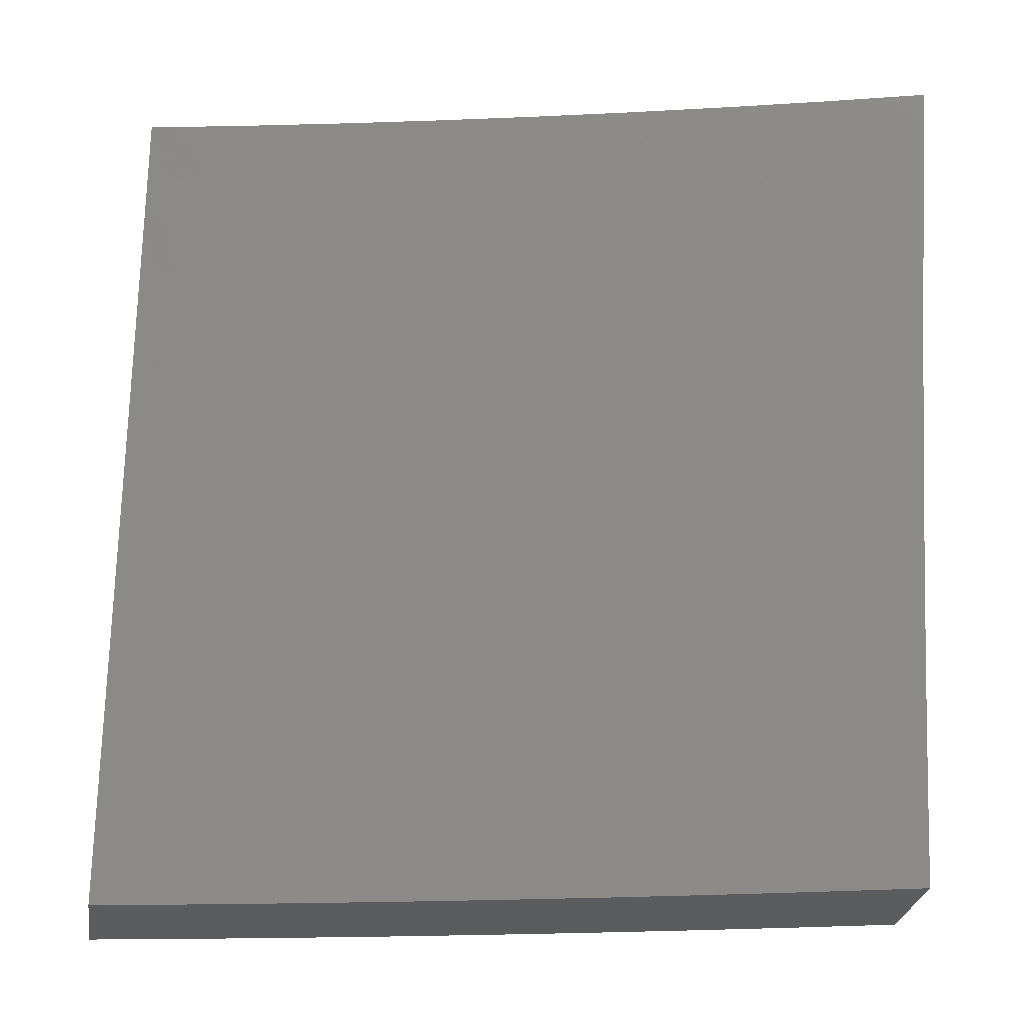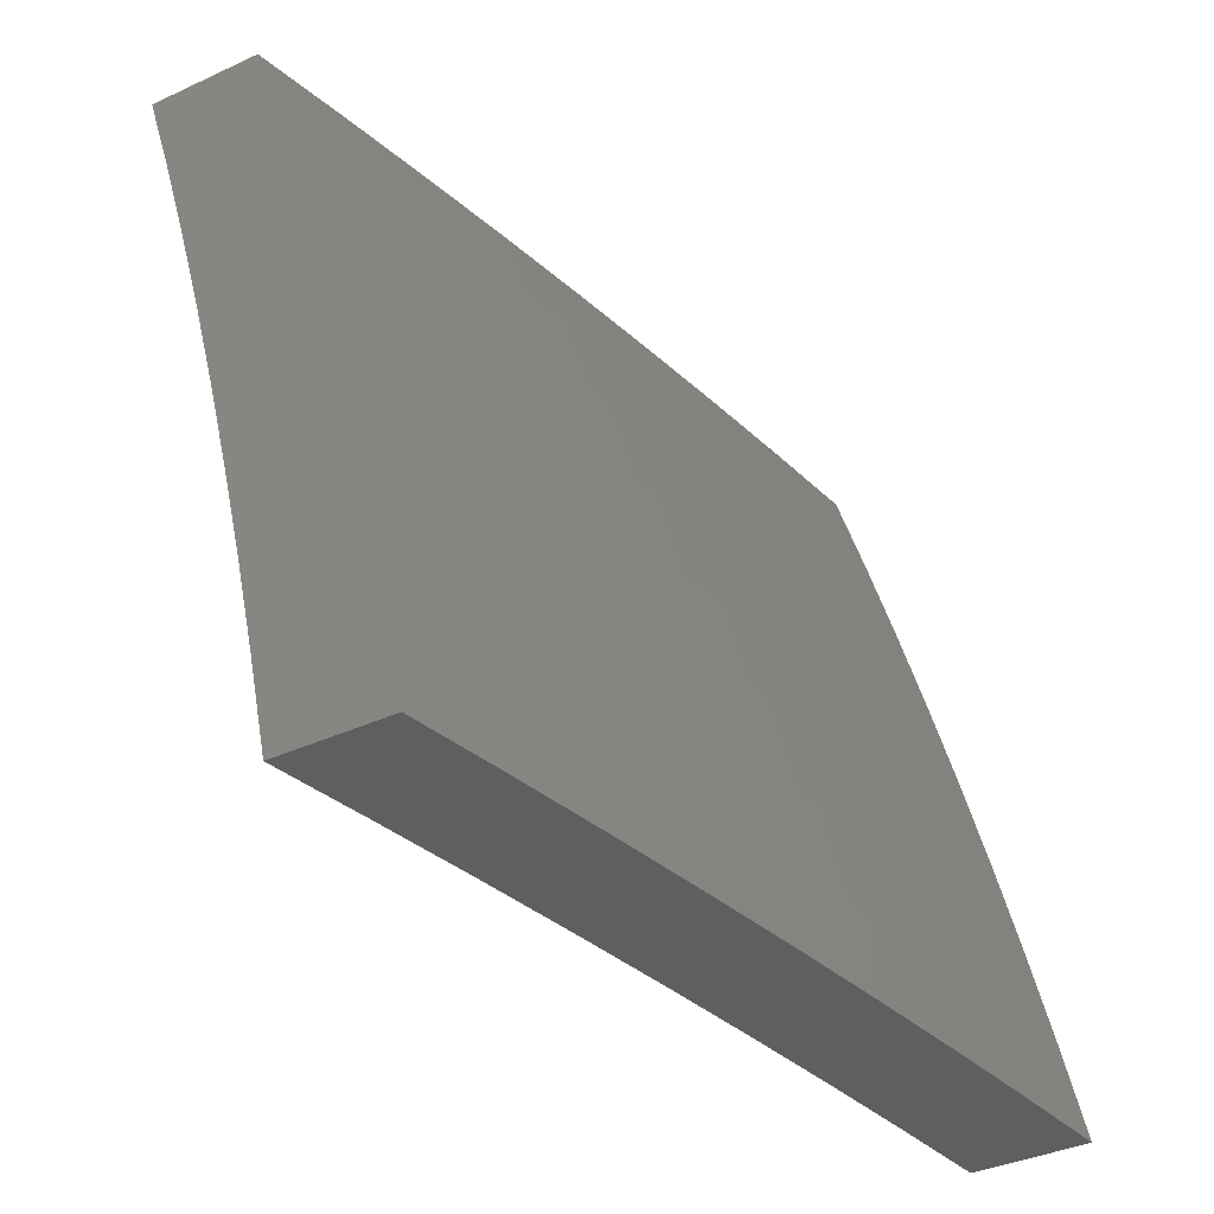
<metadata>
{"format":"stl","ext":"stl","renderer":"f3d","projection":"perspective","resolution":1024,"background":"white","views":[{"elev":-28.0,"azim":-98.8,"up":"+Y"},{"elev":-39.0,"azim":29.8,"up":"+Y"}]}
</metadata>
<code>
# stl→obj: 400 verts, 796 faces
v 10.92 2.126 2
v 10.91 2.131 2.031
v 10.94 2 2
v 10.91 2.13 2.062
v 10.92 2 2.126
v 10.9 2.129 2.093
v 10.9 2.128 2.125
v 10.87 2.26 2.125
v 10.86 2.259 2.156
v 10.83 2.39 2.156
v 10.83 2.389 2.187
v 10.8 2.521 2.187
v 10.79 2.52 2.218
v 10.76 2.652 2.218
v 10.75 2.65 2.249
v 10.72 2.782 2.249
v 10.71 2.781 2.281
v 10.67 2.913 2.281
v 10.67 2.911 2.312
v 10.65 3 2.252
v 10.63 3 2.377
v 10.89 2.252 2
v 10.88 2.263 2.031
v 10.88 2.262 2.062
v 10.85 2.394 2.062
v 10.84 2.393 2.093
v 10.81 2.525 2.093
v 10.81 2.524 2.125
v 10.77 2.656 2.125
v 10.77 2.655 2.156
v 10.73 2.787 2.156
v 10.73 2.785 2.187
v 10.69 2.917 2.187
v 10.69 2.916 2.218
v 10.68 2.914 2.249
v 10.86 2.378 2
v 10.85 2.395 2.031
v 10.82 2.526 2.062
v 10.78 2.657 2.093
v 10.74 2.788 2.125
v 10.7 2.919 2.156
v 10.68 3 2.126
v 10.83 2.503 2
v 10.82 2.528 2.031
v 10.78 2.659 2.062
v 10.74 2.79 2.093
v 10.7 2.92 2.125
v 10.8 2.628 2
v 10.79 2.66 2.031
v 10.75 2.791 2.062
v 10.71 2.922 2.093
v 10.77 2.752 2
v 10.75 2.792 2.031
v 10.71 2.923 2.062
v 10.74 2.876 2
v 10.72 2.925 2.031
v 10.7 3 2
v 10.6 3 2.502
v 10.64 2.905 2.437
v 10.65 2.906 2.405
v 10.66 2.908 2.374
v 10.69 2.776 2.374
v 10.7 2.778 2.343
v 10.73 2.646 2.343
v 10.74 2.648 2.312
v 10.77 2.516 2.312
v 10.78 2.517 2.281
v 10.81 2.385 2.281
v 10.82 2.387 2.249
v 10.84 2.255 2.249
v 10.85 2.256 2.218
v 10.88 2.125 2.218
v 10.88 2.126 2.187
v 10.9 2 2.252
v 10.57 3 2.627
v 10.62 2.898 2.562
v 10.62 2.899 2.53
v 10.63 2.901 2.499
v 10.67 2.77 2.499
v 10.67 2.771 2.468
v 10.71 2.64 2.468
v 10.71 2.642 2.437
v 10.75 2.51 2.437
v 10.75 2.512 2.405
v 10.79 2.38 2.405
v 10.79 2.381 2.374
v 10.82 2.25 2.374
v 10.83 2.251 2.343
v 10.85 2.12 2.343
v 10.86 2.121 2.312
v 10.87 2 2.377
v 10.54 3 2.752
v 10.59 2.89 2.687
v 10.6 2.894 2.624
v 10.65 2.766 2.562
v 10.66 2.768 2.53
v 10.7 2.637 2.53
v 10.7 2.638 2.499
v 10.74 2.507 2.499
v 10.74 2.509 2.468
v 10.77 2.377 2.468
v 10.78 2.379 2.437
v 10.81 2.247 2.437
v 10.81 2.249 2.405
v 10.84 2.117 2.405
v 10.85 2.119 2.374
v 10.51 3 2.876
v 10.56 2.882 2.812
v 10.58 2.886 2.749
v 10.63 2.759 2.687
v 10.64 2.763 2.624
v 10.68 2.632 2.624
v 10.69 2.635 2.562
v 10.72 2.504 2.562
v 10.73 2.506 2.53
v 10.76 2.374 2.53
v 10.77 2.376 2.499
v 10.8 2.245 2.499
v 10.8 2.246 2.468
v 10.83 2.115 2.468
v 10.84 2.116 2.437
v 10.85 2 2.502
v 10.48 3 3
v 10.53 2.874 2.937
v 10.55 2.878 2.875
v 10.6 2.752 2.812
v 10.61 2.756 2.749
v 10.65 2.625 2.749
v 10.66 2.628 2.687
v 10.69 2.498 2.687
v 10.71 2.501 2.624
v 10.74 2.37 2.624
v 10.75 2.373 2.562
v 10.78 2.242 2.562
v 10.79 2.243 2.53
v 10.82 2.112 2.53
v 10.82 2.114 2.499
v 10.52 2.876 3
v 10.55 2.752 3
v 10.57 2.744 2.937
v 10.58 2.628 3
v 10.6 2.614 2.937
v 10.61 2.503 3
v 10.64 2.484 2.937
v 10.64 2.378 3
v 10.67 2.354 2.937
v 10.67 2.252 3
v 10.7 2.224 2.937
v 10.7 2.126 3
v 10.72 2.094 2.937
v 10.73 2 3
v 10.76 2 2.876
v 10.79 2 2.752
v 10.75 2.1 2.812
v 10.74 2.097 2.875
v 10.82 2 2.627
v 10.78 2.106 2.687
v 10.77 2.103 2.749
v 10.73 2.23 2.812
v 10.71 2.227 2.875
v 10.68 2.357 2.875
v 10.81 2.111 2.562
v 10.8 2.108 2.624
v 10.75 2.236 2.687
v 10.74 2.233 2.749
v 10.71 2.364 2.749
v 10.7 2.361 2.812
v 10.67 2.491 2.812
v 10.65 2.487 2.875
v 10.62 2.618 2.875
v 10.87 2.261 2.093
v 10.89 2.127 2.156
v 10.86 2.257 2.187
v 10.87 2.123 2.249
v 10.87 2.122 2.281
v 10.83 2.253 2.312
v 10.8 2.383 2.343
v 10.76 2.513 2.374
v 10.72 2.643 2.405
v 10.68 2.773 2.437
v 10.64 2.903 2.468
v 10.84 2.254 2.281
v 10.77 2.239 2.624
v 10.84 2.392 2.125
v 10.82 2.388 2.218
v 10.78 2.519 2.249
v 10.75 2.649 2.281
v 10.7 2.779 2.312
v 10.66 2.91 2.343
v 10.8 2.384 2.312
v 10.73 2.367 2.687
v 10.8 2.523 2.156
v 10.77 2.514 2.343
v 10.68 2.494 2.749
v 10.76 2.653 2.187
v 10.73 2.645 2.374
v 10.63 2.621 2.812
v 10.72 2.784 2.218
v 10.69 2.775 2.405
v 10.58 2.748 2.875
v 10.59 2.876 2
v 10.57 2.926 2.031
v 10.56 3 2
v 10.57 2.925 2.062
v 10.54 3 2.126
v 10.56 2.923 2.093
v 10.56 2.922 2.125
v 10.6 2.789 2.125
v 10.59 2.788 2.156
v 10.63 2.655 2.156
v 10.62 2.654 2.187
v 10.65 2.522 2.187
v 10.65 2.52 2.218
v 10.68 2.388 2.218
v 10.67 2.387 2.249
v 10.7 2.255 2.249
v 10.7 2.254 2.281
v 10.73 2.122 2.281
v 10.72 2.121 2.312
v 10.76 2 2.252
v 10.73 2 2.377
v 10.61 2.793 2.031
v 10.63 2.752 2
v 10.65 2.661 2.031
v 10.66 2.628 2
v 10.68 2.528 2.031
v 10.69 2.503 2
v 10.71 2.396 2.031
v 10.72 2.378 2
v 10.74 2.263 2.031
v 10.75 2.252 2
v 10.77 2.131 2.031
v 10.78 2.126 2
v 10.8 2 2
v 10.77 2.13 2.062
v 10.78 2 2.126
v 10.76 2.129 2.093
v 10.76 2.128 2.125
v 10.73 2.261 2.093
v 10.73 2.26 2.125
v 10.7 2.393 2.093
v 10.7 2.392 2.125
v 10.67 2.526 2.093
v 10.67 2.524 2.125
v 10.64 2.658 2.093
v 10.63 2.657 2.125
v 10.6 2.791 2.093
v 10.74 2.126 2.187
v 10.75 2.127 2.156
v 10.7 2 2.502
v 10.7 2.116 2.437
v 10.7 2.117 2.405
v 10.71 2.119 2.374
v 10.68 2.25 2.374
v 10.69 2.251 2.343
v 10.66 2.383 2.343
v 10.66 2.384 2.312
v 10.63 2.516 2.312
v 10.64 2.518 2.281
v 10.6 2.65 2.281
v 10.61 2.651 2.249
v 10.57 2.783 2.249
v 10.58 2.785 2.218
v 10.54 2.917 2.218
v 10.55 2.919 2.187
v 10.51 3 2.252
v 10.68 2 2.627
v 10.67 2.111 2.562
v 10.68 2.112 2.531
v 10.68 2.113 2.499
v 10.65 2.245 2.499
v 10.66 2.246 2.468
v 10.63 2.377 2.468
v 10.64 2.379 2.437
v 10.61 2.51 2.437
v 10.61 2.512 2.405
v 10.58 2.644 2.405
v 10.58 2.645 2.374
v 10.55 2.777 2.374
v 10.56 2.779 2.343
v 10.52 2.91 2.343
v 10.52 2.912 2.312
v 10.48 3 2.377
v 10.65 2 2.752
v 10.64 2.105 2.687
v 10.66 2.108 2.624
v 10.64 2.242 2.562
v 10.65 2.243 2.531
v 10.62 2.374 2.531
v 10.62 2.376 2.499
v 10.59 2.507 2.499
v 10.6 2.509 2.468
v 10.57 2.64 2.468
v 10.57 2.642 2.437
v 10.54 2.774 2.437
v 10.54 2.775 2.405
v 10.51 2.907 2.405
v 10.51 2.909 2.374
v 10.62 2 2.876
v 10.61 2.1 2.812
v 10.63 2.102 2.75
v 10.61 2.236 2.687
v 10.63 2.239 2.624
v 10.6 2.37 2.624
v 10.61 2.373 2.562
v 10.58 2.504 2.562
v 10.59 2.506 2.531
v 10.55 2.637 2.531
v 10.56 2.639 2.499
v 10.52 2.77 2.499
v 10.53 2.772 2.468
v 10.49 2.904 2.468
v 10.5 2.905 2.437
v 10.46 3 2.503
v 10.58 2 3
v 10.58 2.093 2.937
v 10.6 2.097 2.875
v 10.58 2.23 2.812
v 10.6 2.233 2.75
v 10.57 2.364 2.75
v 10.58 2.367 2.687
v 10.55 2.498 2.687
v 10.57 2.501 2.624
v 10.53 2.632 2.624
v 10.55 2.635 2.562
v 10.51 2.767 2.562
v 10.52 2.769 2.531
v 10.48 2.9 2.531
v 10.49 2.902 2.499
v 10.56 2.126 3
v 10.55 2.223 2.937
v 10.57 2.227 2.875
v 10.54 2.357 2.875
v 10.55 2.36 2.812
v 10.52 2.491 2.812
v 10.54 2.494 2.75
v 10.5 2.625 2.75
v 10.52 2.629 2.687
v 10.48 2.76 2.687
v 10.5 2.763 2.624
v 10.46 2.894 2.624
v 10.47 2.898 2.562
v 10.43 3 2.627
v 10.53 2.252 3
v 10.52 2.353 2.937
v 10.51 2.487 2.875
v 10.49 2.621 2.812
v 10.47 2.756 2.75
v 10.45 2.891 2.687
v 10.5 2.378 3
v 10.49 2.484 2.937
v 10.47 2.618 2.875
v 10.45 2.752 2.812
v 10.43 2.887 2.75
v 10.4 3 2.752
v 10.47 2.503 3
v 10.46 2.614 2.937
v 10.44 2.748 2.875
v 10.42 2.883 2.812
v 10.44 2.628 3
v 10.42 2.744 2.937
v 10.4 2.879 2.875
v 10.37 3 2.876
v 10.41 2.752 3
v 10.39 2.874 2.937
v 10.37 2.876 3
v 10.33 3 3
v 10.61 2.792 2.062
v 10.64 2.66 2.062
v 10.68 2.527 2.062
v 10.71 2.395 2.062
v 10.74 2.262 2.062
v 10.55 2.92 2.156
v 10.58 2.786 2.187
v 10.54 2.915 2.249
v 10.53 2.914 2.281
v 10.56 2.78 2.312
v 10.59 2.647 2.343
v 10.62 2.513 2.374
v 10.64 2.38 2.405
v 10.67 2.247 2.437
v 10.69 2.115 2.468
v 10.57 2.782 2.281
v 10.61 2.653 2.218
v 10.64 2.519 2.249
v 10.67 2.386 2.281
v 10.69 2.253 2.312
v 10.71 2.12 2.343
v 10.6 2.648 2.312
v 10.66 2.523 2.156
v 10.69 2.391 2.156
v 10.72 2.259 2.156
v 10.62 2.515 2.343
v 10.69 2.39 2.187
v 10.71 2.256 2.218
v 10.73 2.123 2.249
v 10.65 2.382 2.374
v 10.72 2.258 2.187
v 10.67 2.249 2.405
v 10.74 2.125 2.218
f 1 2 3
f 3 2 4
f 3 4 5
f 5 4 6
f 5 6 7
f 7 6 8
f 7 8 9
f 9 8 10
f 9 10 11
f 11 10 12
f 11 12 13
f 13 12 14
f 13 14 15
f 15 14 16
f 15 16 17
f 17 16 18
f 17 18 19
f 19 18 20
f 19 20 21
f 1 22 2
f 2 22 23
f 2 23 24
f 24 23 25
f 24 25 26
f 26 25 27
f 26 27 28
f 28 27 29
f 28 29 30
f 30 29 31
f 30 31 32
f 32 31 33
f 32 33 34
f 34 33 20
f 34 20 35
f 35 20 18
f 35 18 16
f 22 36 23
f 23 36 37
f 23 37 25
f 25 37 38
f 25 38 27
f 27 38 39
f 27 39 29
f 29 39 40
f 29 40 31
f 31 40 41
f 31 41 33
f 33 41 42
f 33 42 20
f 36 43 37
f 37 43 44
f 37 44 38
f 38 44 45
f 38 45 39
f 39 45 46
f 39 46 40
f 40 46 47
f 40 47 41
f 41 47 42
f 43 48 44
f 44 48 49
f 44 49 45
f 45 49 50
f 45 50 46
f 46 50 51
f 46 51 47
f 47 51 42
f 48 52 49
f 49 52 53
f 49 53 50
f 50 53 54
f 50 54 51
f 51 54 42
f 52 55 53
f 53 55 56
f 53 56 54
f 54 56 57
f 54 57 42
f 55 57 56
f 58 59 21
f 21 59 60
f 21 60 61
f 61 60 62
f 61 62 63
f 63 62 64
f 63 64 65
f 65 64 66
f 65 66 67
f 67 66 68
f 67 68 69
f 69 68 70
f 69 70 71
f 71 70 72
f 71 72 73
f 73 72 74
f 73 74 5
f 75 76 58
f 58 76 77
f 58 77 78
f 78 77 79
f 78 79 80
f 80 79 81
f 80 81 82
f 82 81 83
f 82 83 84
f 84 83 85
f 84 85 86
f 86 85 87
f 86 87 88
f 88 87 89
f 88 89 90
f 90 89 91
f 90 91 74
f 92 93 75
f 75 93 94
f 75 94 76
f 76 94 95
f 76 95 96
f 96 95 97
f 96 97 98
f 98 97 99
f 98 99 100
f 100 99 101
f 100 101 102
f 102 101 103
f 102 103 104
f 104 103 105
f 104 105 106
f 106 105 91
f 106 91 89
f 107 108 92
f 92 108 109
f 92 109 93
f 93 109 110
f 93 110 111
f 111 110 112
f 111 112 113
f 113 112 114
f 113 114 115
f 115 114 116
f 115 116 117
f 117 116 118
f 117 118 119
f 119 118 120
f 119 120 121
f 121 120 122
f 121 122 91
f 123 124 107
f 107 124 125
f 107 125 108
f 108 125 126
f 108 126 127
f 127 126 128
f 127 128 129
f 129 128 130
f 129 130 131
f 131 130 132
f 131 132 133
f 133 132 134
f 133 134 135
f 135 134 136
f 135 136 137
f 137 136 122
f 137 122 120
f 123 138 124
f 124 138 139
f 124 139 140
f 140 139 141
f 140 141 142
f 142 141 143
f 142 143 144
f 144 143 145
f 144 145 146
f 146 145 147
f 146 147 148
f 148 147 149
f 148 149 150
f 150 149 151
f 150 151 152
f 153 154 152
f 152 154 155
f 152 155 150
f 150 155 148
f 156 157 153
f 153 157 158
f 153 158 154
f 154 158 159
f 154 159 160
f 160 159 161
f 160 161 146
f 146 161 144
f 122 162 156
f 156 162 163
f 156 163 157
f 157 163 164
f 157 164 165
f 165 164 166
f 165 166 167
f 167 166 168
f 167 168 169
f 169 168 170
f 169 170 142
f 142 170 140
f 2 24 4
f 4 24 171
f 4 171 6
f 6 171 8
f 73 5 172
f 172 5 7
f 172 7 9
f 73 172 173
f 173 172 9
f 173 9 11
f 72 174 74
f 74 174 175
f 74 175 90
f 90 175 176
f 90 176 88
f 88 176 177
f 88 177 86
f 86 177 178
f 86 178 84
f 84 178 179
f 84 179 82
f 82 179 180
f 82 180 80
f 80 180 181
f 80 181 78
f 78 181 58
f 72 70 174
f 174 70 182
f 174 182 175
f 175 182 176
f 121 91 105
f 104 106 87
f 87 106 89
f 119 121 103
f 103 121 105
f 162 122 136
f 135 137 118
f 118 137 120
f 136 134 162
f 162 134 183
f 162 183 163
f 163 183 164
f 159 158 165
f 165 158 157
f 148 155 160
f 160 155 154
f 24 26 171
f 171 26 184
f 171 184 8
f 8 184 10
f 73 173 71
f 71 173 185
f 71 185 69
f 69 185 186
f 69 186 67
f 67 186 187
f 67 187 65
f 65 187 188
f 65 188 63
f 63 188 189
f 63 189 61
f 61 189 21
f 185 173 11
f 70 68 182
f 182 68 190
f 182 190 176
f 176 190 177
f 102 104 85
f 85 104 87
f 117 119 101
f 101 119 103
f 133 135 116
f 116 135 118
f 134 132 183
f 183 132 191
f 183 191 164
f 164 191 166
f 161 159 167
f 167 159 165
f 146 148 160
f 26 28 184
f 184 28 192
f 184 192 10
f 10 192 12
f 186 185 13
f 13 185 11
f 68 66 190
f 190 66 193
f 190 193 177
f 177 193 178
f 100 102 83
f 83 102 85
f 115 117 99
f 99 117 101
f 131 133 114
f 114 133 116
f 132 130 191
f 191 130 194
f 191 194 166
f 166 194 168
f 144 161 169
f 169 161 167
f 28 30 192
f 192 30 195
f 192 195 12
f 12 195 14
f 187 186 15
f 15 186 13
f 66 64 193
f 193 64 196
f 193 196 178
f 178 196 179
f 98 100 81
f 81 100 83
f 113 115 97
f 97 115 99
f 129 131 112
f 112 131 114
f 130 128 194
f 194 128 197
f 194 197 168
f 168 197 170
f 142 144 169
f 30 32 195
f 195 32 198
f 195 198 14
f 14 198 16
f 188 187 17
f 17 187 15
f 64 62 196
f 196 62 199
f 196 199 179
f 179 199 180
f 96 98 79
f 79 98 81
f 111 113 95
f 95 113 97
f 127 129 110
f 110 129 112
f 128 126 197
f 197 126 200
f 197 200 170
f 170 200 140
f 35 16 198
f 35 198 34
f 34 198 32
f 189 188 19
f 19 188 17
f 62 60 199
f 199 60 59
f 199 59 180
f 180 59 181
f 76 96 77
f 77 96 79
f 93 111 94
f 94 111 95
f 108 127 109
f 109 127 110
f 124 140 200
f 124 200 125
f 125 200 126
f 21 189 19
f 58 181 59
f 201 202 203
f 203 202 204
f 203 204 205
f 205 204 206
f 205 206 207
f 207 206 208
f 207 208 209
f 209 208 210
f 209 210 211
f 211 210 212
f 211 212 213
f 213 212 214
f 213 214 215
f 215 214 216
f 215 216 217
f 217 216 218
f 217 218 219
f 219 218 220
f 219 220 221
f 202 201 222
f 222 201 223
f 222 223 224
f 224 223 225
f 224 225 226
f 226 225 227
f 226 227 228
f 228 227 229
f 228 229 230
f 230 229 231
f 230 231 232
f 232 231 233
f 232 233 234
f 232 234 235
f 235 234 236
f 235 236 237
f 237 236 238
f 237 238 239
f 239 238 240
f 239 240 241
f 241 240 242
f 241 242 243
f 243 242 244
f 243 244 245
f 245 244 246
f 245 246 247
f 247 246 208
f 247 208 206
f 220 248 236
f 236 248 249
f 236 249 238
f 238 249 240
f 250 251 221
f 221 251 252
f 221 252 253
f 253 252 254
f 253 254 255
f 255 254 256
f 255 256 257
f 257 256 258
f 257 258 259
f 259 258 260
f 259 260 261
f 261 260 262
f 261 262 263
f 263 262 264
f 263 264 265
f 265 264 266
f 265 266 205
f 267 268 250
f 250 268 269
f 250 269 270
f 270 269 271
f 270 271 272
f 272 271 273
f 272 273 274
f 274 273 275
f 274 275 276
f 276 275 277
f 276 277 278
f 278 277 279
f 278 279 280
f 280 279 281
f 280 281 282
f 282 281 283
f 282 283 266
f 284 285 267
f 267 285 286
f 267 286 268
f 268 286 287
f 268 287 288
f 288 287 289
f 288 289 290
f 290 289 291
f 290 291 292
f 292 291 293
f 292 293 294
f 294 293 295
f 294 295 296
f 296 295 297
f 296 297 298
f 298 297 283
f 298 283 281
f 299 300 284
f 284 300 301
f 284 301 285
f 285 301 302
f 285 302 303
f 303 302 304
f 303 304 305
f 305 304 306
f 305 306 307
f 307 306 308
f 307 308 309
f 309 308 310
f 309 310 311
f 311 310 312
f 311 312 313
f 313 312 314
f 313 314 283
f 315 316 299
f 299 316 317
f 299 317 300
f 300 317 318
f 300 318 319
f 319 318 320
f 319 320 321
f 321 320 322
f 321 322 323
f 323 322 324
f 323 324 325
f 325 324 326
f 325 326 327
f 327 326 328
f 327 328 329
f 329 328 314
f 329 314 312
f 315 330 316
f 316 330 331
f 316 331 332
f 332 331 333
f 332 333 334
f 334 333 335
f 334 335 336
f 336 335 337
f 336 337 338
f 338 337 339
f 338 339 340
f 340 339 341
f 340 341 342
f 342 341 343
f 342 343 314
f 330 344 331
f 331 344 345
f 331 345 333
f 333 345 346
f 333 346 335
f 335 346 347
f 335 347 337
f 337 347 348
f 337 348 339
f 339 348 349
f 339 349 341
f 341 349 343
f 344 350 345
f 345 350 351
f 345 351 346
f 346 351 352
f 346 352 347
f 347 352 353
f 347 353 348
f 348 353 354
f 348 354 349
f 349 354 355
f 349 355 343
f 350 356 351
f 351 356 357
f 351 357 352
f 352 357 358
f 352 358 353
f 353 358 359
f 353 359 354
f 354 359 355
f 356 360 357
f 357 360 361
f 357 361 358
f 358 361 362
f 358 362 359
f 359 362 363
f 359 363 355
f 360 364 361
f 361 364 365
f 361 365 362
f 362 365 363
f 364 366 365
f 365 366 367
f 365 367 363
f 247 206 204
f 204 202 368
f 368 202 222
f 368 222 369
f 369 222 224
f 369 224 370
f 370 224 226
f 370 226 371
f 371 226 228
f 371 228 372
f 372 228 230
f 372 230 235
f 235 230 232
f 265 205 373
f 373 205 207
f 373 207 209
f 265 373 374
f 374 373 209
f 374 209 211
f 264 375 266
f 266 375 376
f 266 376 282
f 282 376 377
f 282 377 280
f 280 377 378
f 280 378 278
f 278 378 379
f 278 379 276
f 276 379 380
f 276 380 274
f 274 380 381
f 274 381 272
f 272 381 382
f 272 382 270
f 270 382 250
f 264 262 375
f 375 262 383
f 375 383 376
f 376 383 377
f 313 283 297
f 296 298 279
f 279 298 281
f 311 313 295
f 295 313 297
f 342 314 328
f 327 329 310
f 310 329 312
f 340 342 326
f 326 342 328
f 245 247 368
f 368 247 204
f 245 368 369
f 210 208 246
f 265 374 263
f 263 374 384
f 263 384 261
f 261 384 385
f 261 385 259
f 259 385 386
f 259 386 257
f 257 386 387
f 257 387 255
f 255 387 388
f 255 388 253
f 253 388 221
f 384 374 211
f 262 260 383
f 383 260 389
f 383 389 377
f 377 389 378
f 294 296 277
f 277 296 279
f 309 311 293
f 293 311 295
f 325 327 308
f 308 327 310
f 338 340 324
f 324 340 326
f 243 245 369
f 243 369 370
f 210 246 390
f 390 246 244
f 390 244 391
f 391 244 242
f 391 242 392
f 392 242 240
f 392 240 249
f 385 384 213
f 213 384 211
f 260 258 389
f 389 258 393
f 389 393 378
f 378 393 379
f 292 294 275
f 275 294 277
f 307 309 291
f 291 309 293
f 323 325 306
f 306 325 308
f 336 338 322
f 322 338 324
f 241 243 370
f 241 370 371
f 210 390 212
f 212 390 394
f 212 394 214
f 214 394 395
f 214 395 216
f 216 395 396
f 216 396 218
f 218 396 220
f 394 390 391
f 386 385 215
f 215 385 213
f 258 256 393
f 393 256 397
f 393 397 379
f 379 397 380
f 290 292 273
f 273 292 275
f 305 307 289
f 289 307 291
f 321 323 304
f 304 323 306
f 334 336 320
f 320 336 322
f 239 241 371
f 239 371 372
f 394 391 398
f 398 391 392
f 398 392 248
f 248 392 249
f 387 386 217
f 217 386 215
f 256 254 397
f 397 254 399
f 397 399 380
f 380 399 381
f 288 290 271
f 271 290 273
f 303 305 287
f 287 305 289
f 319 321 302
f 302 321 304
f 332 334 318
f 318 334 320
f 237 239 372
f 237 372 235
f 394 398 395
f 395 398 400
f 395 400 396
f 396 400 220
f 400 398 248
f 388 387 219
f 219 387 217
f 254 252 399
f 399 252 251
f 399 251 381
f 381 251 382
f 268 288 269
f 269 288 271
f 285 303 286
f 286 303 287
f 300 319 301
f 301 319 302
f 316 332 317
f 317 332 318
f 220 400 248
f 221 388 219
f 250 382 251
f 107 355 123
f 123 355 363
f 123 363 367
f 355 107 343
f 343 107 92
f 343 92 314
f 314 92 75
f 314 75 283
f 283 75 58
f 283 58 266
f 266 58 21
f 266 21 205
f 205 21 20
f 205 20 203
f 203 20 42
f 203 42 57
f 55 223 57
f 57 223 201
f 57 201 203
f 223 55 225
f 225 55 52
f 225 52 227
f 227 52 48
f 227 48 229
f 229 48 43
f 229 43 231
f 231 43 36
f 231 36 233
f 233 36 22
f 233 22 234
f 234 22 1
f 234 1 3
f 151 149 315
f 315 149 147
f 315 147 330
f 330 147 145
f 330 145 344
f 344 145 143
f 344 143 350
f 350 143 141
f 350 141 356
f 356 141 139
f 356 139 360
f 360 139 138
f 360 138 364
f 364 138 123
f 364 123 366
f 366 123 367
f 3 5 234
f 234 5 74
f 234 74 236
f 236 74 91
f 236 91 220
f 220 91 122
f 220 122 221
f 221 122 156
f 221 156 250
f 250 156 153
f 250 153 267
f 267 153 152
f 267 152 284
f 284 152 151
f 284 151 299
f 299 151 315

</code>
